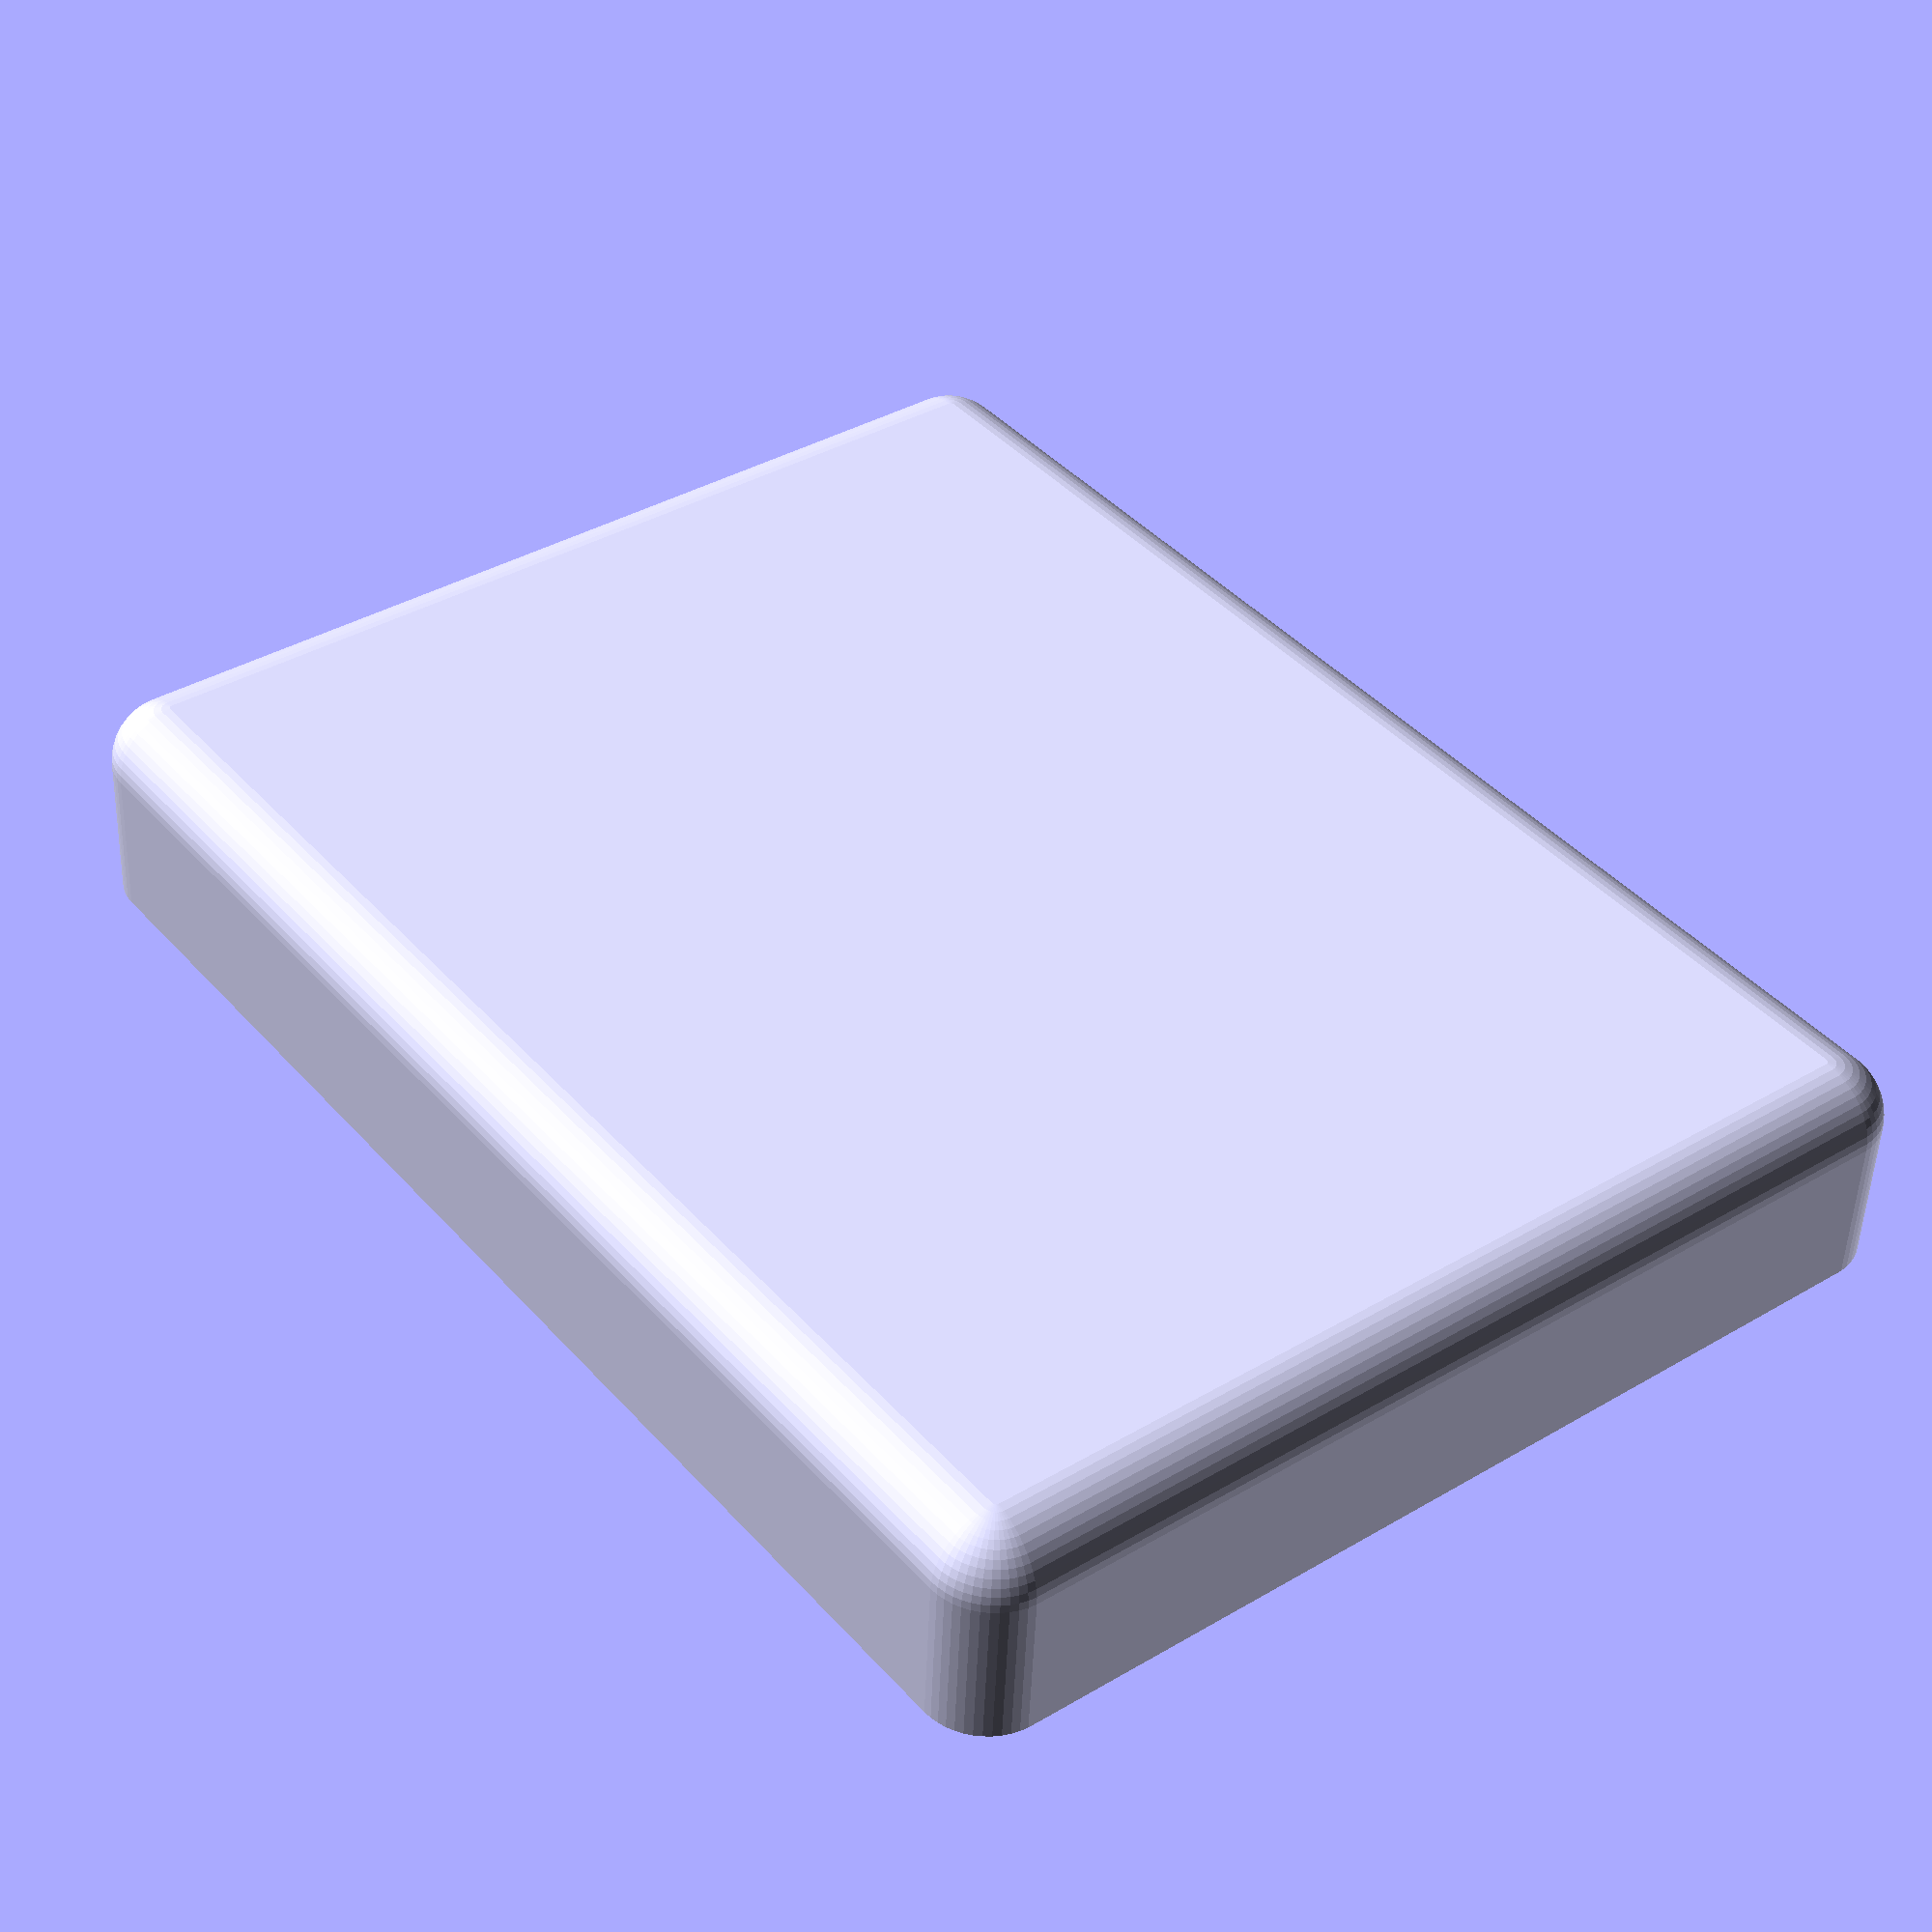
<openscad>
/* [Case] */
// Case Length in mm
length = 67.1;
// Case Width in mm
width = 50.5;
// Case Height in mm
height = 10;
// Case Wall Width
wall = 2;
// Screw Size
scew = 2.5; // [2.5, 3]

/* [D1 Mini] */
// D1 Mini Width in mm
wemos_length = 34.8;
// D1 Mini Width in mm
wemos_width = 26.2;
// D1 Mini Y-Position
wemos_y = 5.8;
// USB Cutout Height in mm
wemos_cutout_height = 4.4;

/* [OLED Pin Cutout] */
// OLED Pin Row Length in mm
oled_length = 3.7;
// OLED Pin Row Width in mm
oled_width = 10;

/* [General] */
// Higher definition curves
$fs=0.01;
$fn=50;

// Source: https://gist.github.com/groovenectar/92174cb1c98c1089347e
module roundedcube(size = [1, 1, 1], center = false, radius = 0.5, apply_to = "all") {
	// If single value, convert to [x, y, z] vector
	size = (size[0] == undef) ? [size, size, size] : size;

	translate_min = radius;
	translate_xmax = size[0] - radius;
	translate_ymax = size[1] - radius;
	translate_zmax = size[2] - radius;

	diameter = radius * 2;

	module build_point(type = "sphere", rotate = [0, 0, 0]) {
		if (type == "sphere") {
			sphere(r = radius);
		} else if (type == "cylinder") {
			rotate(a = rotate)
			cylinder(h = diameter, r = radius, center = true);
		}
	}

	obj_translate = (center == false) ?
		[0, 0, 0] : [
			-(size[0] / 2),
			-(size[1] / 2),
			-(size[2] / 2)
		];

	translate(v = obj_translate) {
		hull() {
			for (translate_x = [translate_min, translate_xmax]) {
				x_at = (translate_x == translate_min) ? "min" : "max";
				for (translate_y = [translate_min, translate_ymax]) {
					y_at = (translate_y == translate_min) ? "min" : "max";
					for (translate_z = [translate_min, translate_zmax]) {
						z_at = (translate_z == translate_min) ? "min" : "max";

						translate(v = [translate_x, translate_y, translate_z])
						if (
							(apply_to == "all") ||
							(apply_to == "xmin" && x_at == "min") || (apply_to == "xmax" && x_at == "max") ||
							(apply_to == "ymin" && y_at == "min") || (apply_to == "ymax" && y_at == "max") ||
							(apply_to == "zmin" && z_at == "min") || (apply_to == "zmax" && z_at == "max")
						) {
							build_point("sphere");
						} else {
							rotate = 
								(apply_to == "xmin" || apply_to == "xmax" || apply_to == "x") ? [0, 90, 0] : (
								(apply_to == "ymin" || apply_to == "ymax" || apply_to == "y") ? [90, 90, 0] :
								[0, 0, 0]
							);
							build_point("cylinder", rotate);
						}
					}
				}
			}
		}
	}
}

module draw_base() {
    difference() {
        roundedcube([width, length, height], false, 3, "zmin");
        
        translate([wall, wall, wall])
            cube([width-(wall*2), (length-wall*2), height+0.01-wall]);
    }
}

module draw_screw_holes() {
    _height = height-wall;
    _diameter = scew-0.2;
    _diameter_big = 4.8;
    
    _x = 3.75;
    _y = 3.75;
    _z = _height/2 + wall;
    
        difference() {
            translate([_x, _y, _z])
                cylinder(h=_height, d=_diameter_big, center=true);
            
            translate([_x, _y, _z])
                cylinder(h=_height, d=_diameter, center=true);
        }
        
        difference() {
            translate([width-_x, _y, _z])
                cylinder(h=_height, d=_diameter_big, center=true);
            
            translate([width-_x, _y, _z])
                cylinder(h=_height, d=_diameter, center=true);
        }
        
        difference() {
            translate([_x, length-_y, _z])
                cylinder(h=_height, d=_diameter_big, center=true);
            
            translate([_x, length-_y, _z])
                cylinder(h=_height, d=_diameter, center=true);
        }
        
        difference() {
            translate([width-_x, length-_y, _z])
                cylinder(h=_height, d=_diameter_big, center=true);
            
            translate([width-_x, length-_y, _z])
                cylinder(h=_height, d=_diameter, center=true);
        }
}

module draw_wemos_cutout() {
    #translate([wall, wemos_y, wall])
        cube([/*wall*/wemos_length-wall, wemos_width, height-wall]);
    
    #translate([0, wemos_y, height-wemos_cutout_height])
        cube([/*wall*/wall, wemos_width, wemos_cutout_height]);
}

module draw_oled_cutout() {
    #translate([width/2-oled_width/2, 1, wall])
        cube([oled_width, oled_length, height+0.01-wall]);
}

difference() {
    union() {
        difference() {
            draw_base();
            draw_oled_cutout();
        }
        draw_screw_holes();
    }
    draw_wemos_cutout();
}

</openscad>
<views>
elev=230.3 azim=217.5 roll=2.2 proj=p view=solid
</views>
